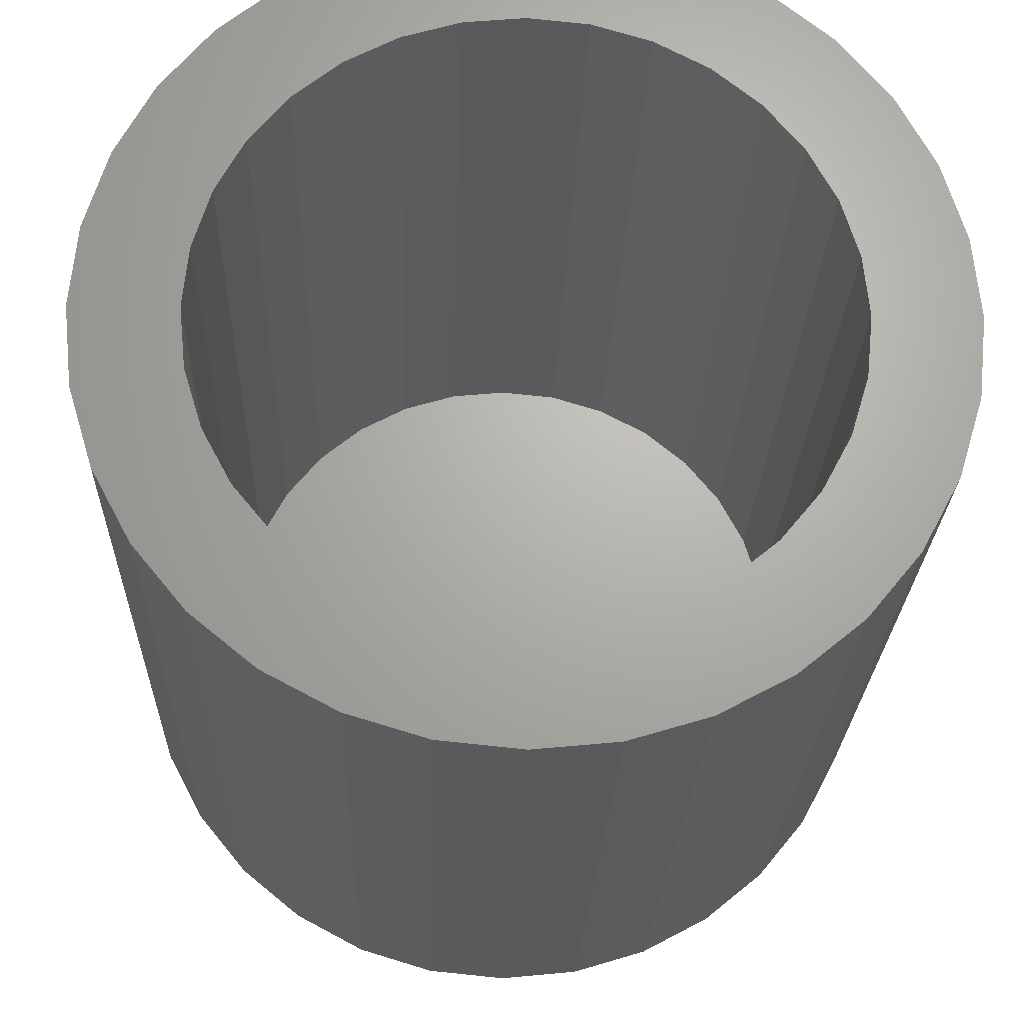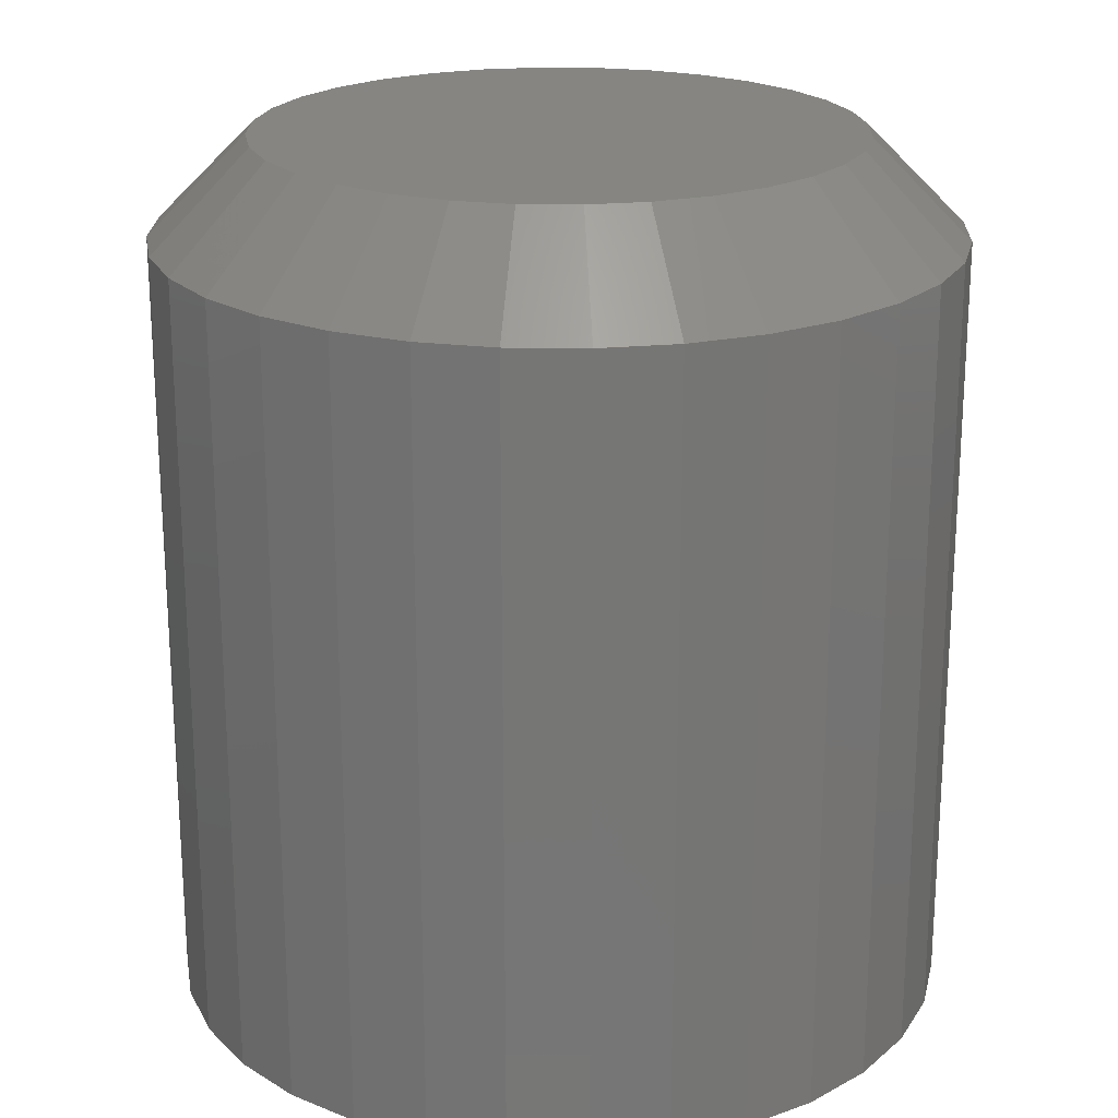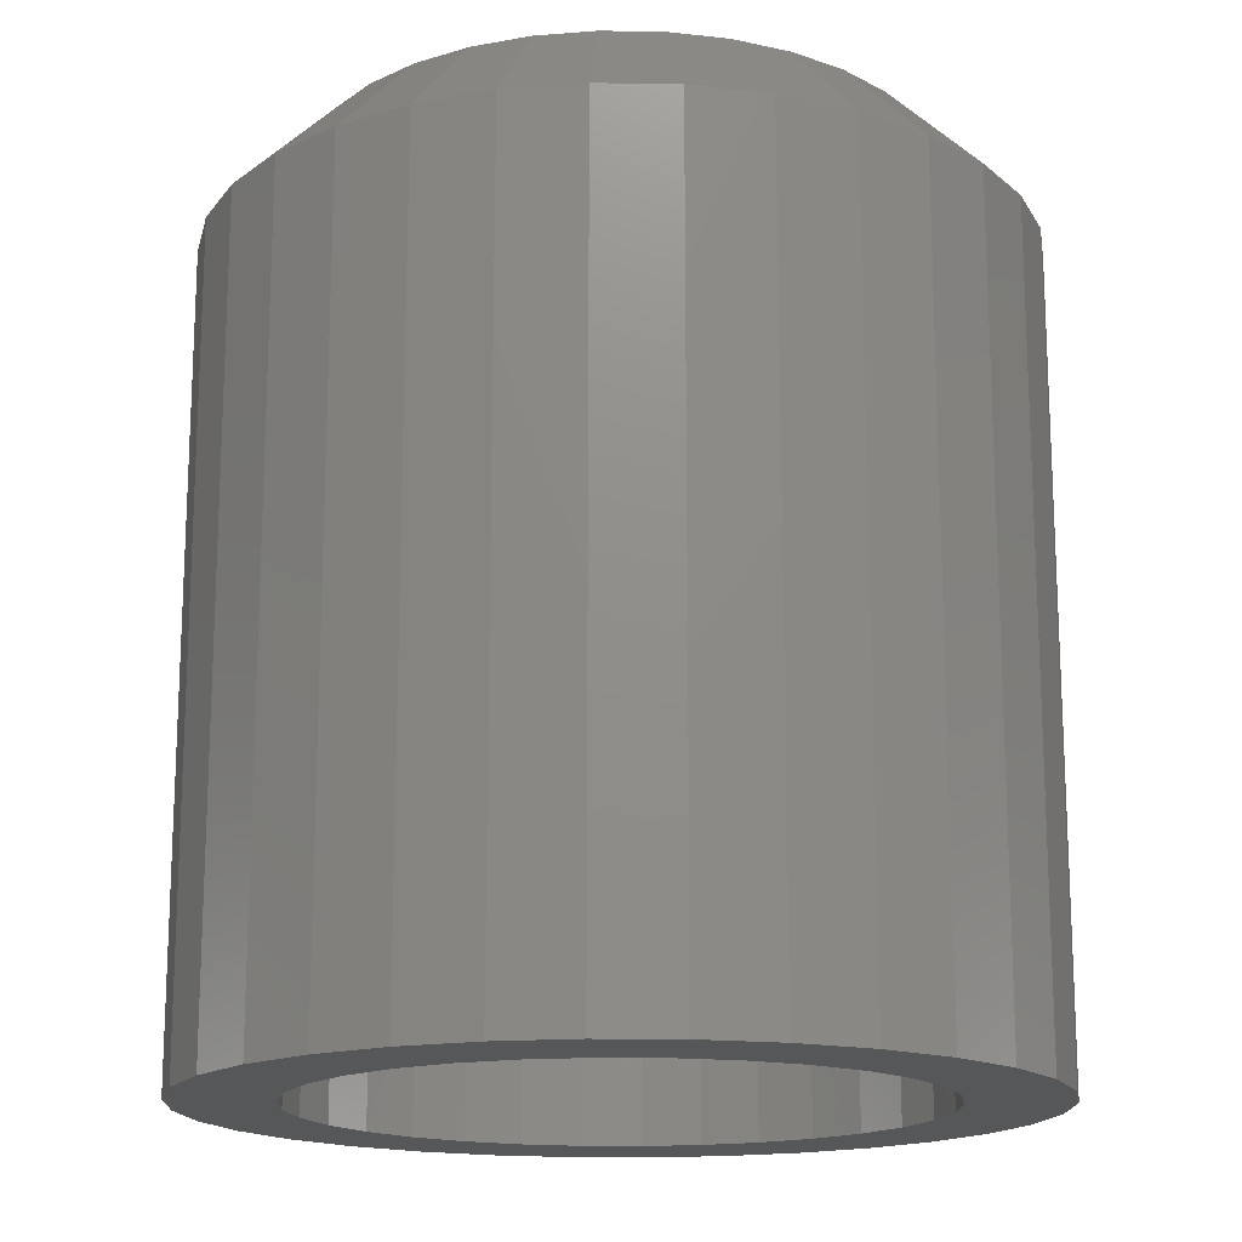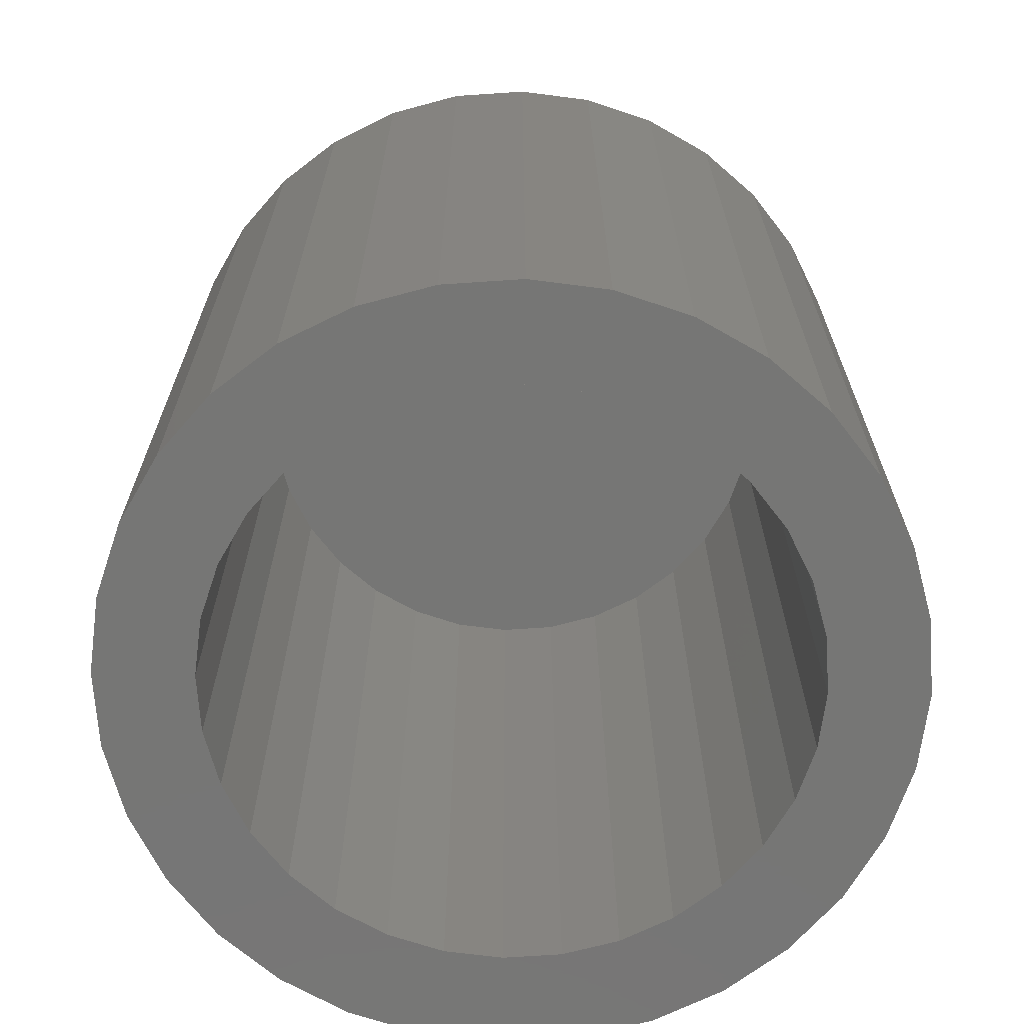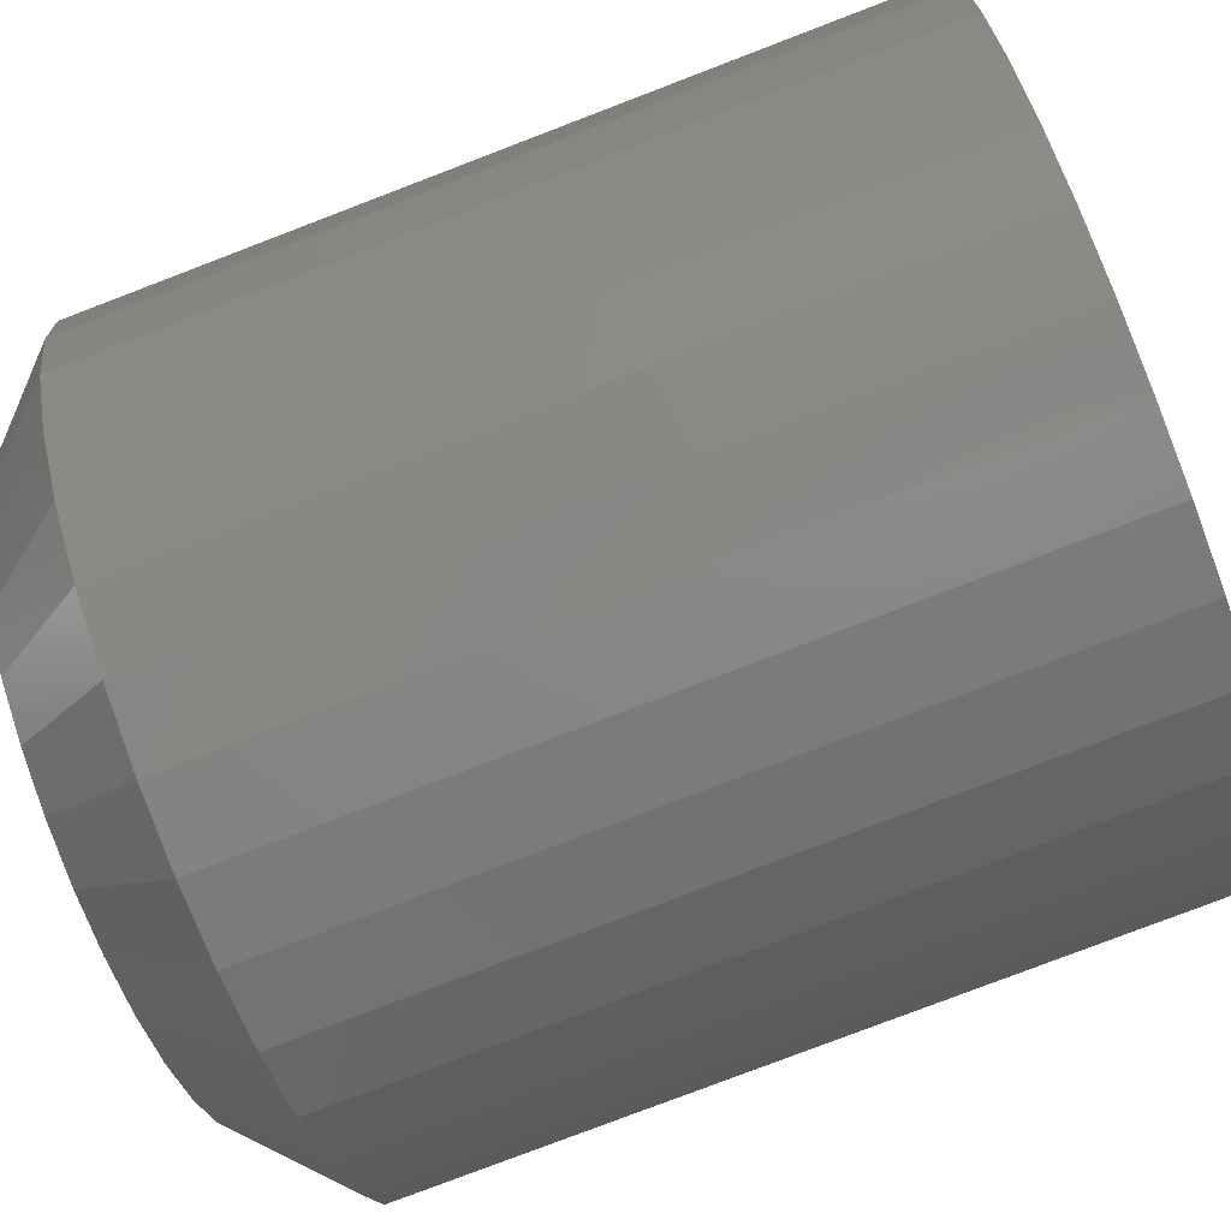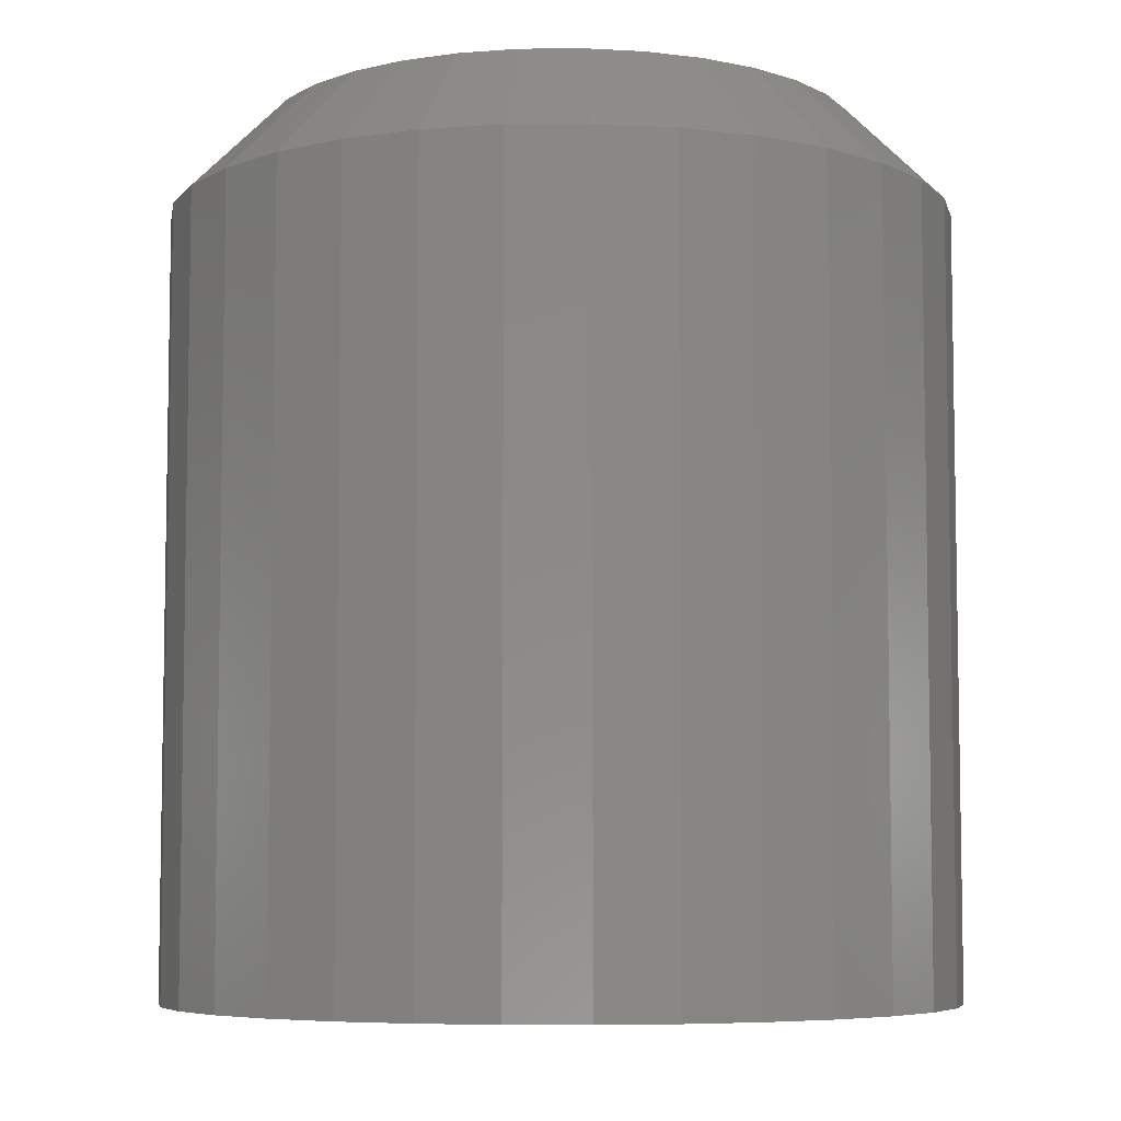
<metadata>
{"format":"stl","ext":"stl","renderer":"f3d","projection":"perspective","resolution":1024,"background":"white","views":[{"elev":-23.1,"azim":178.3,"up":"+Y"},{"elev":21.4,"azim":-139.1,"up":"+Z"},{"elev":-16.4,"azim":-120.0,"up":"+Z"},{"elev":-68.4,"azim":-170.5,"up":"+Z"},{"elev":-79.6,"azim":110.9,"up":"+Y"},{"elev":-6.4,"azim":108.5,"up":"+Z"}]}
</metadata>
<code>
# stl→obj: 160 verts, 316 faces
v 0.5447 0.5678 0
v 0.5447 0.5678 0.0625
v 0.5453 0.574 0
v 0.5453 0.574 0.0625
v 0.5471 0.5799 0
v 0.5471 0.5799 0.0625
v 0.5501 0.5854 0
v 0.5501 0.5854 0.0625
v 0.554 0.5902 0
v 0.554 0.5902 0.0625
v 0.5588 0.5941 0
v 0.5588 0.5941 0.0625
v 0.5642 0.597 0
v 0.5642 0.597 0.0625
v 0.5702 0.5988 0
v 0.5702 0.5988 0.0625
v 0.5763 0.5994 0
v 0.5763 0.5994 0.0625
v 0.5825 0.5988 0
v 0.5825 0.5988 0.0625
v 0.5884 0.597 0
v 0.5884 0.597 0.0625
v 0.5939 0.5941 0
v 0.5939 0.5941 0.0625
v 0.5986 0.5902 0
v 0.5986 0.5902 0.0625
v 0.6026 0.5854 0
v 0.6026 0.5854 0.0625
v 0.6055 0.5799 0
v 0.6055 0.5799 0.0625
v 0.6073 0.574 0
v 0.6073 0.574 0.0625
v 0.6079 0.5678 0
v 0.6079 0.5678 0.0625
v 0.6073 0.5617 0
v 0.6073 0.5617 0.0625
v 0.6055 0.5558 0
v 0.6055 0.5558 0.0625
v 0.6026 0.5503 0
v 0.6026 0.5503 0.0625
v 0.5986 0.5455 0
v 0.5986 0.5455 0.0625
v 0.5939 0.5416 0
v 0.5939 0.5416 0.0625
v 0.5884 0.5387 0
v 0.5884 0.5387 0.0625
v 0.5825 0.5369 0
v 0.5825 0.5369 0.0625
v 0.5763 0.5363 0
v 0.5763 0.5363 0.0625
v 0.5702 0.5369 0
v 0.5702 0.5369 0.0625
v 0.5642 0.5387 0
v 0.5642 0.5387 0.0625
v 0.5588 0.5416 0
v 0.5588 0.5416 0.0625
v 0.554 0.5455 0
v 0.554 0.5455 0.0625
v 0.5501 0.5503 0
v 0.5501 0.5503 0.0625
v 0.5471 0.5558 0
v 0.5471 0.5558 0.0625
v 0.5453 0.5617 0
v 0.5453 0.5617 0.0625
v 0.5763 0.5916 0.07031
v 0.5717 0.5912 0.07031
v 0.5672 0.5898 0.07031
v 0.581 0.5912 0.07031
v 0.5854 0.5898 0.07031
v 0.5631 0.5876 0.07031
v 0.5895 0.5876 0.07031
v 0.5595 0.5847 0.07031
v 0.5931 0.5847 0.07031
v 0.5566 0.581 0.07031
v 0.5961 0.581 0.07031
v 0.5544 0.5769 0.07031
v 0.5983 0.5769 0.07031
v 0.553 0.5725 0.07031
v 0.5996 0.5725 0.07031
v 0.5996 0.5632 0.07031
v 0.5544 0.5588 0.07031
v 0.5983 0.5588 0.07031
v 0.5566 0.5546 0.07031
v 0.5961 0.5546 0.07031
v 0.5595 0.551 0.07031
v 0.5931 0.551 0.07031
v 0.5631 0.5481 0.07031
v 0.5895 0.5481 0.07031
v 0.5672 0.5459 0.07031
v 0.5854 0.5459 0.07031
v 0.5717 0.5445 0.07031
v 0.5763 0.5441 0.07031
v 0.581 0.5445 0.07031
v 0.6001 0.5678 0.07031
v 0.5525 0.5678 0.07031
v 0.553 0.5632 0.07031
v 0.5717 0.5912 0
v 0.5672 0.5898 0
v 0.5631 0.5876 0
v 0.5595 0.5847 0
v 0.5566 0.581 0
v 0.5544 0.5769 0
v 0.553 0.5725 0
v 0.553 0.5632 0
v 0.5544 0.5588 0
v 0.5566 0.5546 0
v 0.5595 0.551 0
v 0.5631 0.5481 0
v 0.5672 0.5459 0
v 0.5717 0.5445 0
v 0.5854 0.5898 0
v 0.581 0.5912 0
v 0.5895 0.5876 0
v 0.5931 0.5847 0
v 0.5961 0.581 0
v 0.5983 0.5769 0
v 0.5996 0.5725 0
v 0.6001 0.5678 0
v 0.5983 0.5588 0
v 0.5996 0.5632 0
v 0.5961 0.5546 0
v 0.5931 0.551 0
v 0.5895 0.5481 0
v 0.5854 0.5459 0
v 0.581 0.5445 0
v 0.5525 0.5678 0
v 0.5763 0.5441 0
v 0.5763 0.5916 0
v 0.581 0.5445 0.0625
v 0.5854 0.5459 0.0625
v 0.5895 0.5481 0.0625
v 0.5931 0.551 0.0625
v 0.5961 0.5546 0.0625
v 0.5983 0.5588 0.0625
v 0.5996 0.5632 0.0625
v 0.6001 0.5678 0.0625
v 0.5763 0.5441 0.0625
v 0.5717 0.5445 0.0625
v 0.5672 0.5459 0.0625
v 0.5631 0.5481 0.0625
v 0.5595 0.551 0.0625
v 0.5566 0.5546 0.0625
v 0.5544 0.5588 0.0625
v 0.553 0.5632 0.0625
v 0.5525 0.5678 0.0625
v 0.5717 0.5912 0.0625
v 0.5672 0.5898 0.0625
v 0.5631 0.5876 0.0625
v 0.5595 0.5847 0.0625
v 0.5566 0.581 0.0625
v 0.5544 0.5769 0.0625
v 0.553 0.5725 0.0625
v 0.5763 0.5916 0.0625
v 0.581 0.5912 0.0625
v 0.5854 0.5898 0.0625
v 0.5895 0.5876 0.0625
v 0.5931 0.5847 0.0625
v 0.5961 0.581 0.0625
v 0.5983 0.5769 0.0625
v 0.5996 0.5725 0.0625
f 1 2 3
f 3 2 4
f 3 4 5
f 5 4 6
f 5 6 7
f 7 6 8
f 7 8 9
f 9 8 10
f 9 10 11
f 11 10 12
f 11 12 13
f 13 12 14
f 13 14 15
f 15 14 16
f 15 16 17
f 17 16 18
f 17 18 19
f 19 18 20
f 19 20 21
f 21 20 22
f 21 22 23
f 23 22 24
f 23 24 25
f 25 24 26
f 25 26 27
f 27 26 28
f 27 28 29
f 29 28 30
f 29 30 31
f 31 30 32
f 31 32 33
f 33 32 34
f 33 34 35
f 35 34 36
f 35 36 37
f 37 36 38
f 37 38 39
f 39 38 40
f 39 40 41
f 41 40 42
f 41 42 43
f 43 42 44
f 43 44 45
f 45 44 46
f 45 46 47
f 47 46 48
f 47 48 49
f 49 48 50
f 49 50 51
f 51 50 52
f 51 52 53
f 53 52 54
f 53 54 55
f 55 54 56
f 55 56 57
f 57 56 58
f 57 58 59
f 59 58 60
f 59 60 61
f 61 60 62
f 61 62 63
f 63 62 64
f 63 64 1
f 1 64 2
f 65 66 67
f 68 65 67
f 68 67 69
f 69 67 70
f 69 70 71
f 71 70 72
f 71 72 73
f 73 72 74
f 73 74 75
f 75 74 76
f 75 76 77
f 77 76 78
f 77 78 79
f 80 81 82
f 82 81 83
f 82 83 84
f 84 83 85
f 84 85 86
f 86 85 87
f 86 87 88
f 88 87 89
f 88 89 90
f 90 89 91
f 90 91 92
f 90 92 93
f 79 78 94
f 94 78 95
f 94 95 80
f 80 95 96
f 80 96 81
f 95 78 2
f 78 4 2
f 34 32 94
f 32 79 94
f 32 30 77
f 79 32 77
f 28 26 75
f 75 30 28
f 77 30 75
f 24 22 69
f 71 24 69
f 71 73 24
f 20 18 68
f 68 22 20
f 69 22 68
f 16 14 67
f 66 16 67
f 66 65 16
f 12 10 70
f 70 14 12
f 67 14 70
f 8 6 76
f 74 8 76
f 74 72 8
f 78 6 4
f 76 6 78
f 73 75 26
f 26 24 73
f 65 68 18
f 18 16 65
f 72 70 10
f 10 8 72
f 94 80 34
f 80 36 34
f 2 64 95
f 64 96 95
f 64 62 81
f 96 64 81
f 60 58 83
f 83 62 60
f 81 62 83
f 56 54 89
f 87 56 89
f 87 85 56
f 52 50 91
f 91 54 52
f 89 54 91
f 48 46 90
f 93 48 90
f 93 92 48
f 44 42 88
f 88 46 44
f 90 46 88
f 40 38 82
f 84 40 82
f 84 86 40
f 80 38 36
f 82 38 80
f 85 83 58
f 58 56 85
f 92 91 50
f 50 48 92
f 86 88 42
f 42 40 86
f 13 15 17
f 97 98 9
f 9 98 99
f 99 7 9
f 100 7 99
f 7 100 101
f 101 5 7
f 5 101 102
f 102 3 5
f 103 3 102
f 63 104 105
f 105 61 63
f 106 61 105
f 59 61 106
f 107 59 106
f 59 107 108
f 108 57 59
f 109 57 108
f 57 109 110
f 110 55 57
f 111 112 23
f 25 111 23
f 113 111 25
f 114 113 25
f 27 114 25
f 115 114 27
f 29 115 27
f 116 115 29
f 31 116 29
f 31 117 116
f 117 31 118
f 119 120 35
f 37 119 35
f 37 121 119
f 121 37 39
f 122 121 39
f 123 122 39
f 41 123 39
f 124 123 41
f 43 125 124
f 124 41 43
f 47 49 45
f 33 35 120
f 33 120 118
f 33 118 31
f 1 3 103
f 1 103 126
f 1 126 104
f 1 104 63
f 127 125 43
f 127 43 45
f 127 45 49
f 127 49 51
f 127 51 53
f 127 53 55
f 127 55 110
f 128 97 9
f 128 9 11
f 128 11 13
f 128 13 17
f 128 17 19
f 128 19 21
f 128 21 23
f 128 23 112
f 127 129 125
f 125 129 130
f 125 130 124
f 124 130 131
f 124 131 123
f 123 131 132
f 123 132 122
f 122 132 133
f 122 133 121
f 121 133 134
f 121 134 119
f 119 134 135
f 119 135 120
f 120 135 136
f 120 136 118
f 129 127 137
f 137 127 110
f 137 110 138
f 138 110 109
f 138 109 139
f 139 109 108
f 139 108 140
f 140 108 107
f 140 107 141
f 141 107 106
f 141 106 142
f 142 106 105
f 142 105 143
f 143 105 104
f 143 104 144
f 144 104 126
f 144 126 145
f 128 146 97
f 97 146 147
f 97 147 98
f 98 147 148
f 98 148 99
f 99 148 149
f 99 149 100
f 100 149 150
f 100 150 101
f 101 150 151
f 101 151 102
f 102 151 152
f 102 152 103
f 103 152 145
f 103 145 126
f 146 128 153
f 153 128 112
f 153 112 154
f 154 112 111
f 154 111 155
f 155 111 113
f 155 113 156
f 156 113 114
f 156 114 157
f 157 114 115
f 157 115 158
f 158 115 116
f 158 116 159
f 159 116 117
f 159 117 160
f 160 117 118
f 160 118 136
f 147 146 153
f 147 153 154
f 155 147 154
f 148 147 155
f 156 148 155
f 149 148 156
f 157 149 156
f 150 149 157
f 158 150 157
f 151 150 158
f 159 151 158
f 152 151 159
f 160 152 159
f 134 143 135
f 142 143 134
f 133 142 134
f 141 142 133
f 132 141 133
f 140 141 132
f 131 140 132
f 139 140 131
f 130 139 131
f 138 139 130
f 137 138 130
f 129 137 130
f 143 144 135
f 135 144 145
f 135 145 136
f 136 145 152
f 136 152 160

</code>
